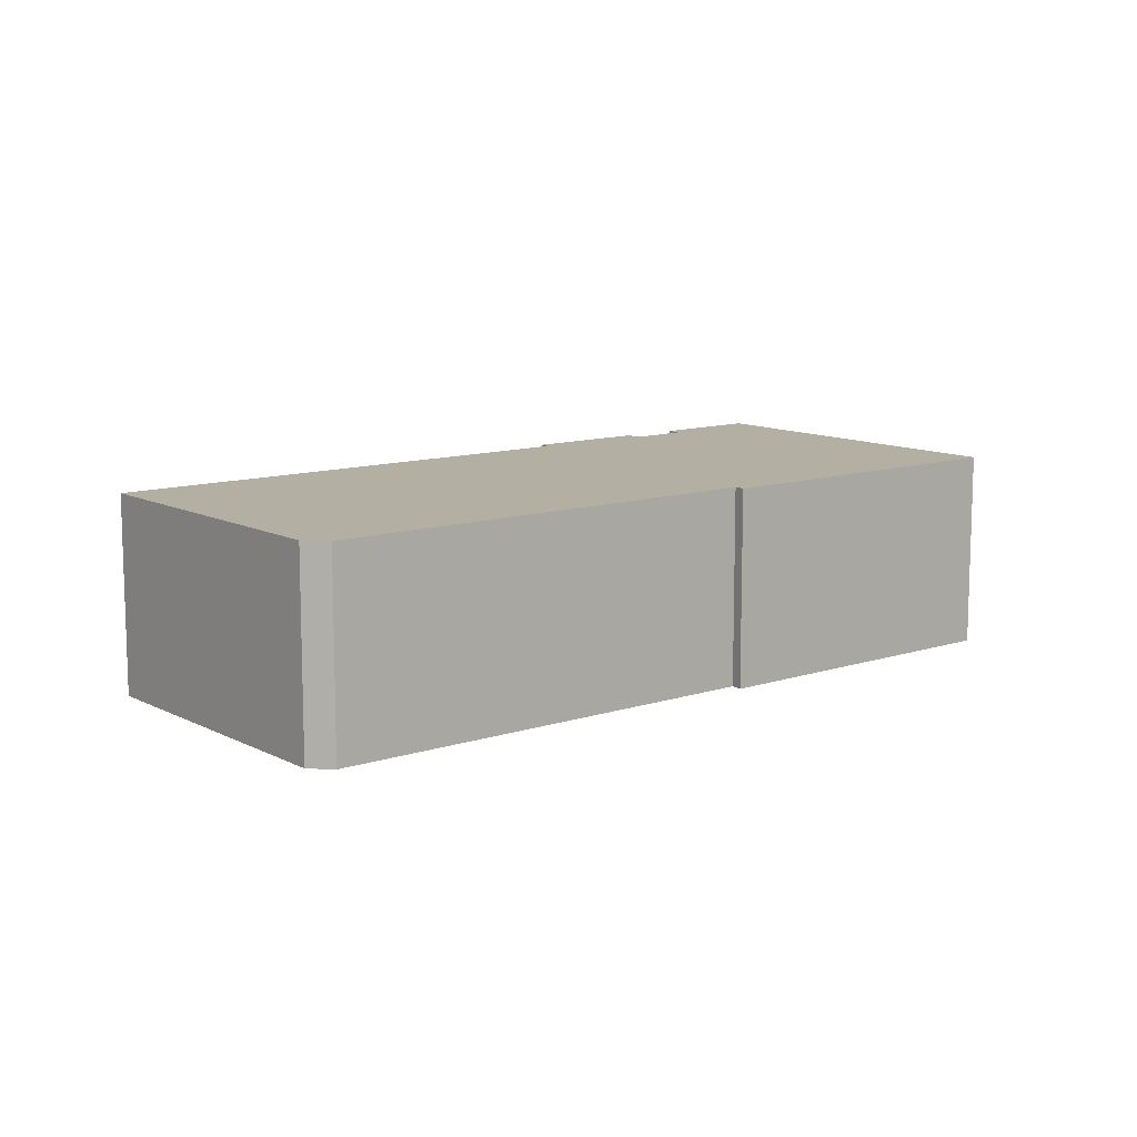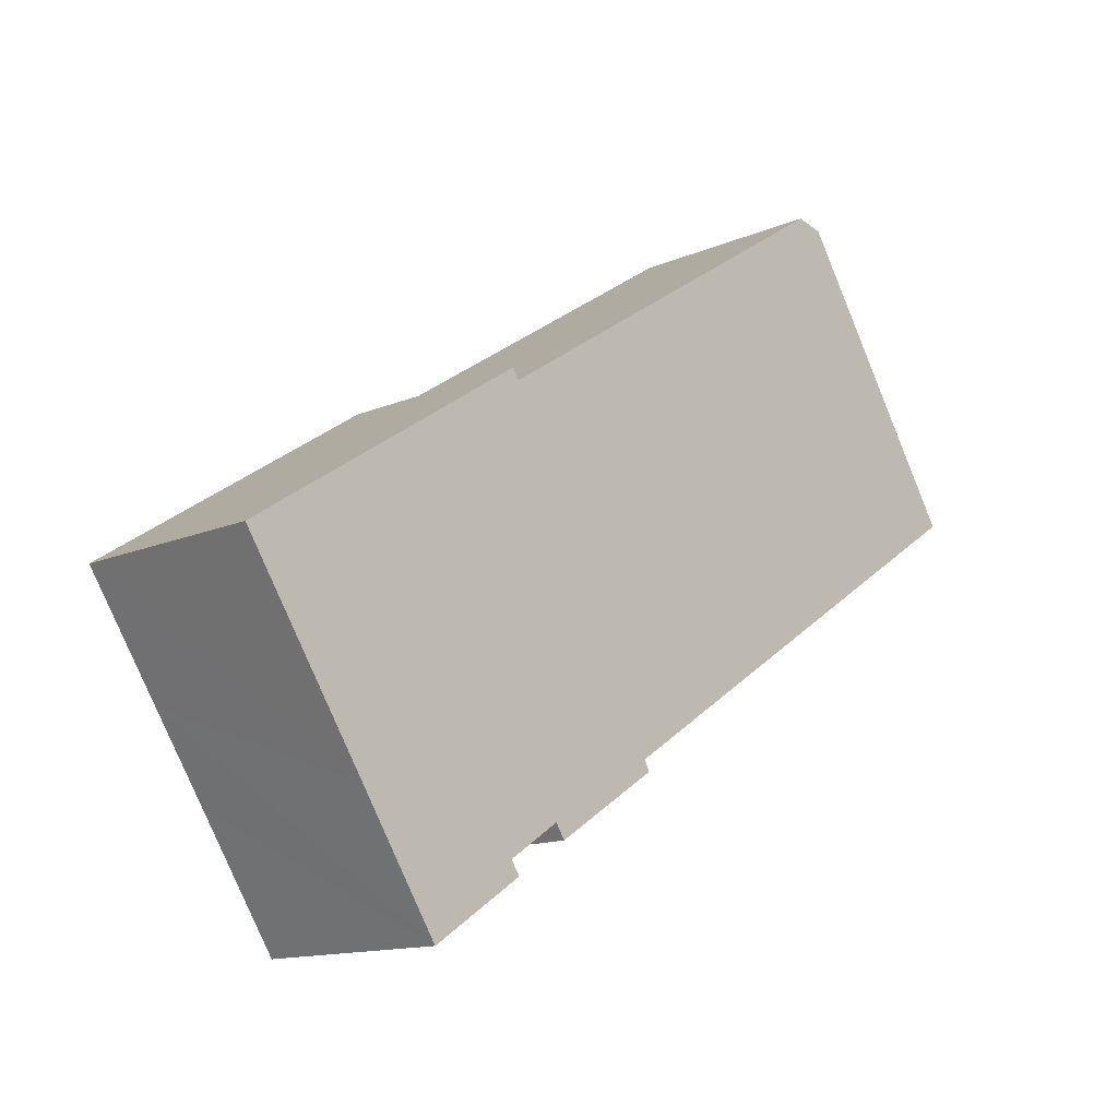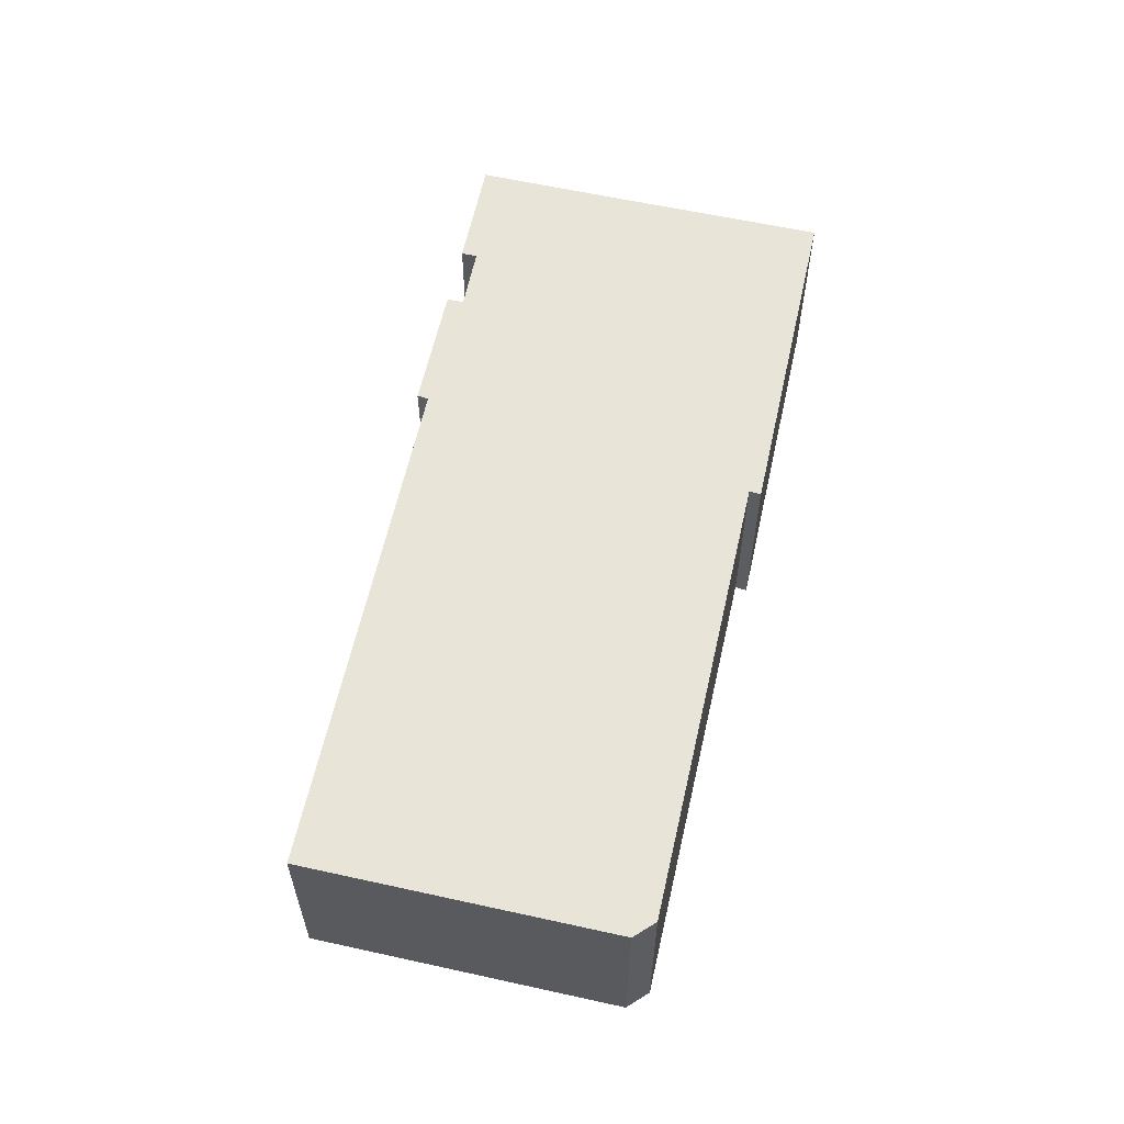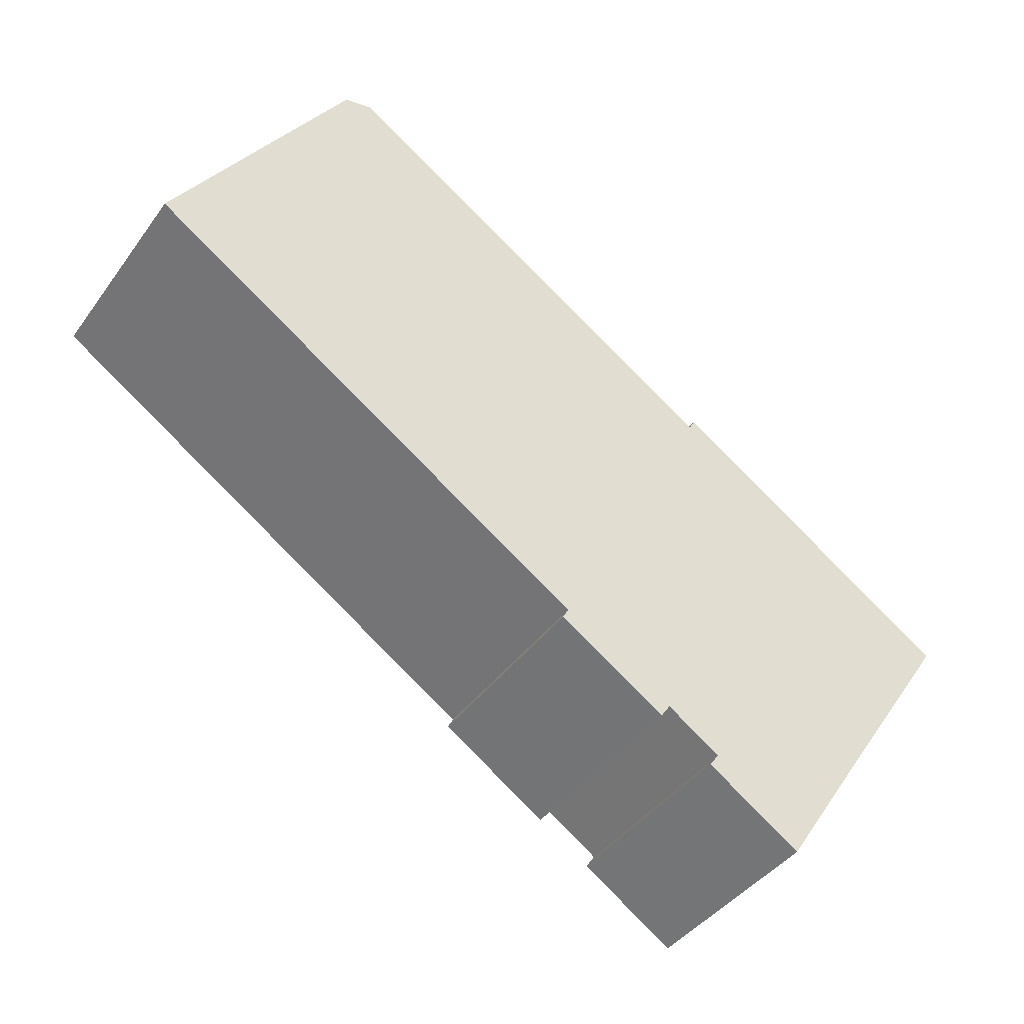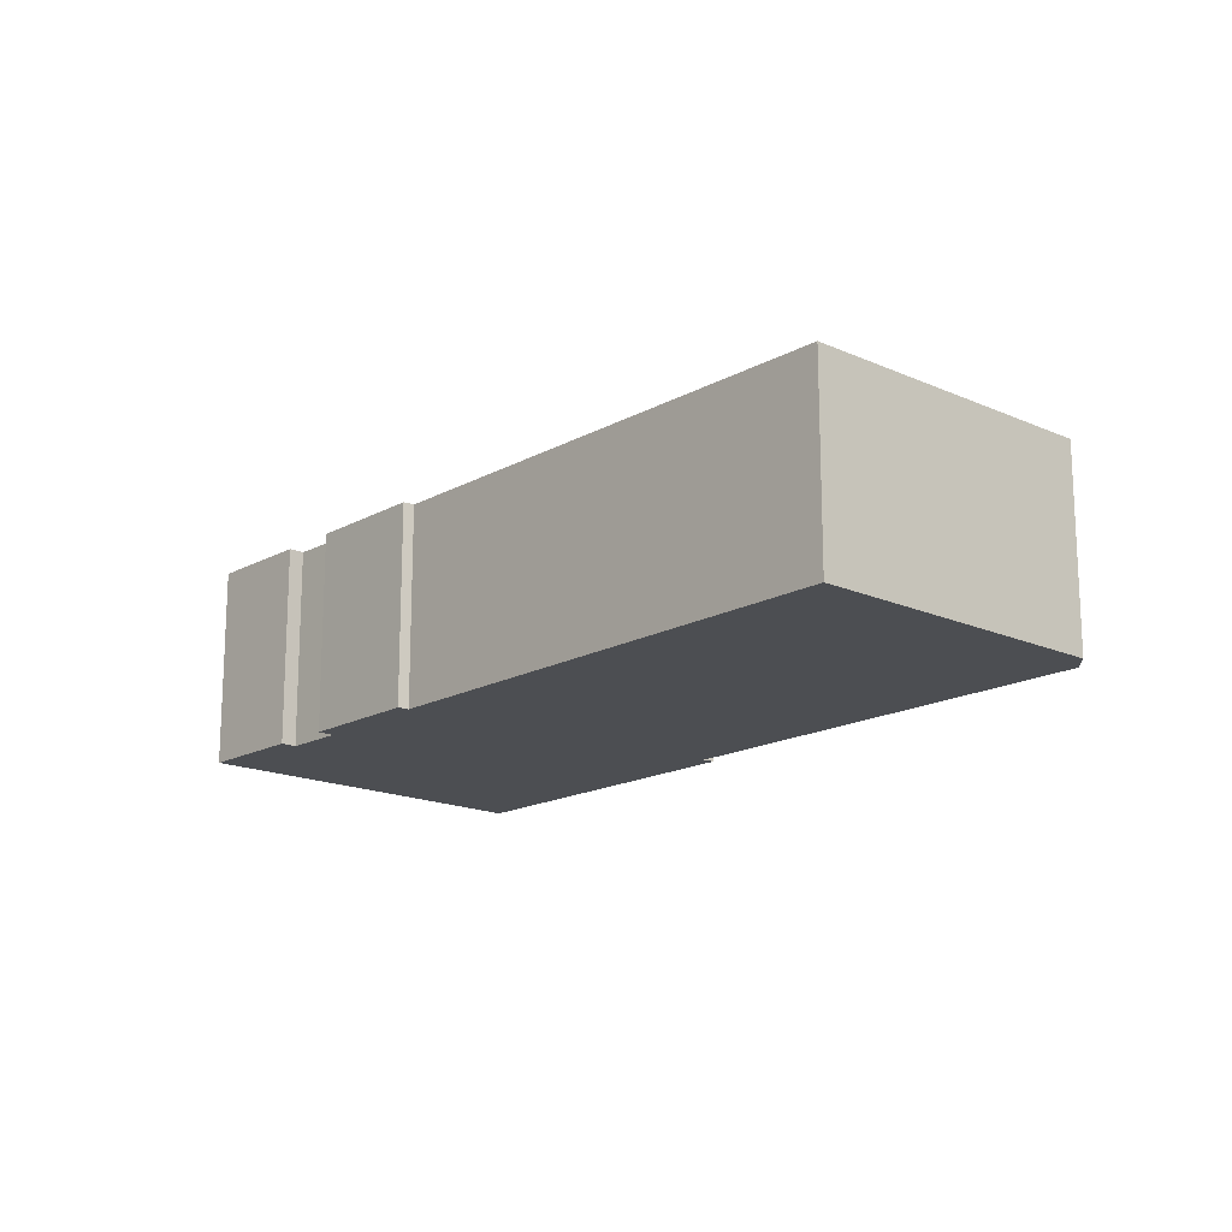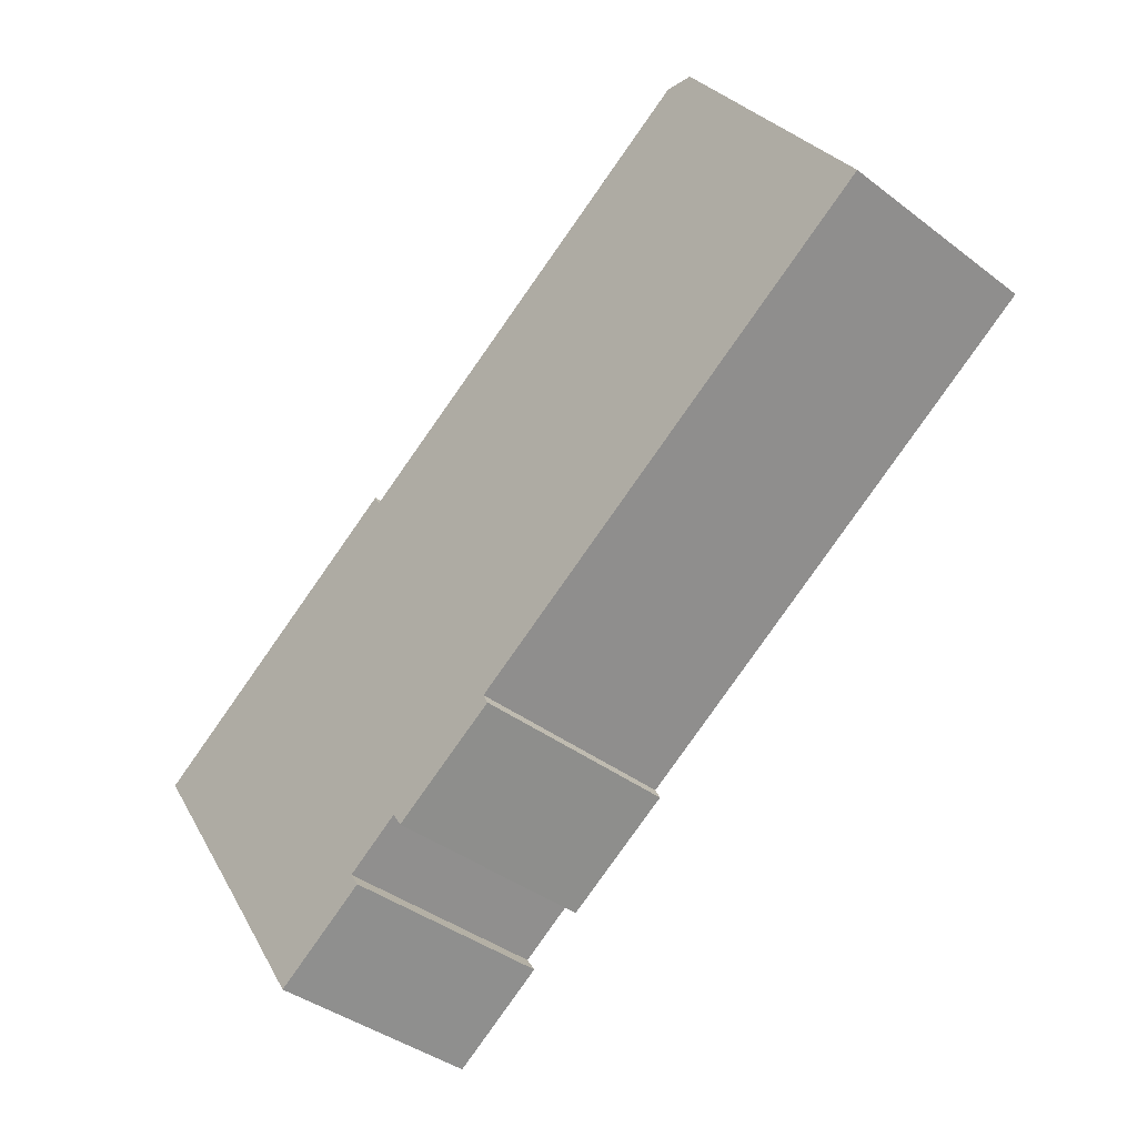
<metadata>
{"format":"obj","ext":"obj","renderer":"f3d","projection":"perspective","resolution":1024,"background":"white","views":[{"elev":11.1,"azim":-5.7,"up":"+Y"},{"elev":-13.4,"azim":134.3,"up":"+Z"},{"elev":60.5,"azim":-44.2,"up":"+Y"},{"elev":-41.3,"azim":-32.6,"up":"+Z"},{"elev":-16.8,"azim":-98.9,"up":"+Y"},{"elev":-39.5,"azim":-133.5,"up":"+Z"}]}
</metadata>
<code>
v  34.51 11.65 1.22
v  10.21 11.65 15.71
v  11.81 11.65 16.04
v  0 11.65 7.135e-16
v  51.27 11.65 -8.994
v  34.83 11.65 1.848
v  14.13 11.65 -9.267
v  51.13 11.65 -9.215
v  47.11 11.65 -15.35
v  22.71 11.65 -14.9
v  44.2 11.65 -19.78
v  25.42 11.65 -16.67
v  25.39 11.65 -16.73
v  25.11 11.65 -17.27
v  26.76 11.65 -18.34
v  29.62 11.65 -20.2
v  43.9 11.65 -20.25
v  31.79 11.65 -20.44
v  34.81 11.65 -22.46
v  39.65 11.65 -26.78
v  34.3 11.65 -23.23
v  31.25 11.65 -21.26
v  39.65 1.64e-15 -26.78
v  34.3 1.422e-15 -23.23
v  34.81 1.375e-15 -22.46
v  31.79 1.252e-15 -20.44
v  31.25 1.302e-15 -21.26
v  26.76 1.123e-15 -18.34
v  25.11 1.057e-15 -17.27
v  29.62 1.237e-15 -20.2
v  25.42 1.021e-15 -16.67
v  22.71 9.122e-16 -14.9
v  14.13 5.674e-16 -9.267
v  0 0 0
v  25.39 1.024e-15 -16.73
v  10.21 -9.617e-16 15.71
v  34.51 -7.47e-17 1.22
v  34.83 -1.132e-16 1.848
v  51.27 5.507e-16 -8.994
v  51.13 5.643e-16 -9.215
v  47.11 9.399e-16 -15.35
v  44.2 1.211e-15 -19.78
v  43.9 1.24e-15 -20.25
v  11.81 -9.821e-16 16.04
g defaultobject
f 1 2 3
f 2 1 4
f 5 1 6
f 1 5 4
f 4 5 7
f 7 5 8
f 7 8 9
f 7 9 10
f 10 9 11
f 10 11 12
f 12 11 13
f 13 11 14
f 14 11 15
f 15 11 16
f 16 11 17
f 16 17 18
f 18 17 19
f 19 17 20
f 19 20 21
f 22 16 18
f 23 21 20
f 21 23 24
f 25 18 19
f 18 25 26
f 27 16 22
f 16 27 15
f 15 27 14
f 14 27 28
f 14 28 29
f 28 27 30
f 31 10 12
f 10 31 7
f 7 31 32
f 7 32 33
f 7 33 4
f 4 33 34
f 24 19 21
f 19 24 25
f 29 13 14
f 13 29 12
f 12 29 31
f 31 29 35
f 34 2 4
f 2 34 36
f 37 6 1
f 6 37 38
f 26 22 18
f 22 26 27
f 39 8 5
f 8 39 9
f 9 39 11
f 11 39 40
f 11 40 41
f 11 41 17
f 17 41 20
f 20 41 42
f 20 42 43
f 20 43 23
f 36 3 2
f 3 36 44
f 44 1 3
f 1 44 37
f 38 5 6
f 5 38 39
f 29 26 35
f 26 29 28
f 26 28 27
f 27 28 30
f 36 37 44
f 37 36 34
f 37 34 39
f 39 34 40
f 40 34 41
f 41 34 42
f 42 34 43
f 43 34 26
f 43 26 25
f 43 25 23
f 26 34 33
f 26 33 32
f 26 32 31
f 26 31 35
f 23 25 24
f 39 38 37

</code>
